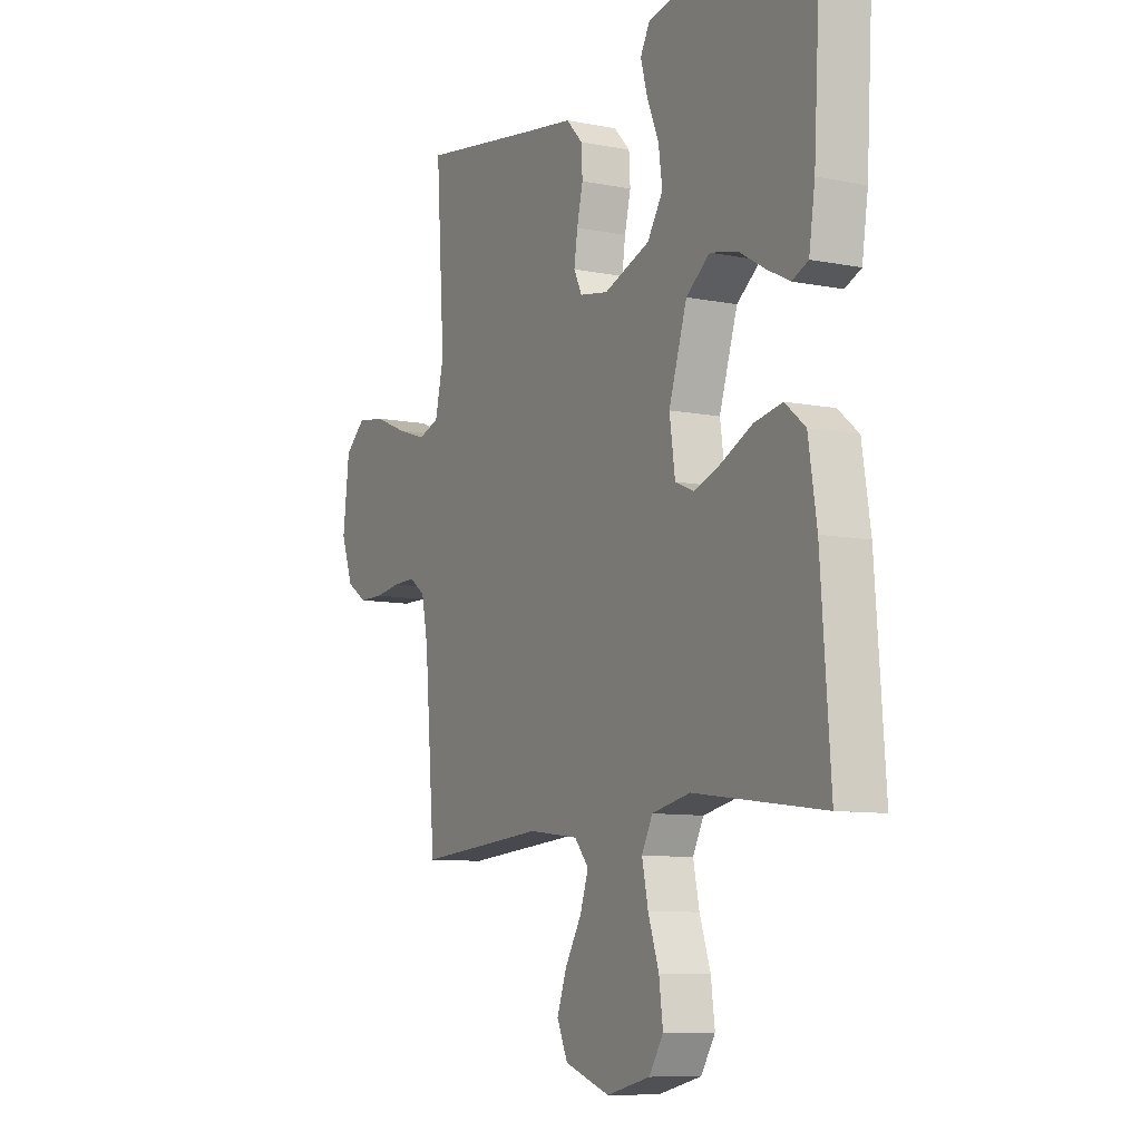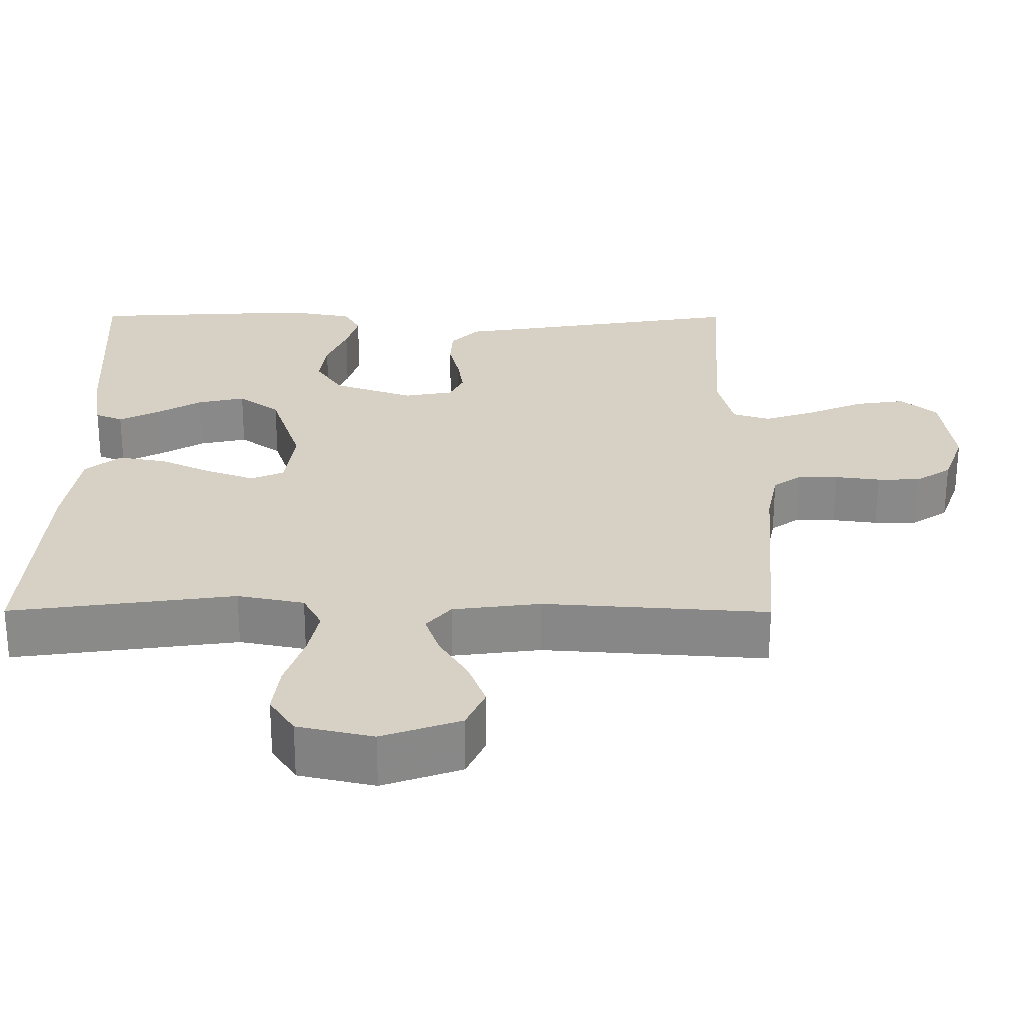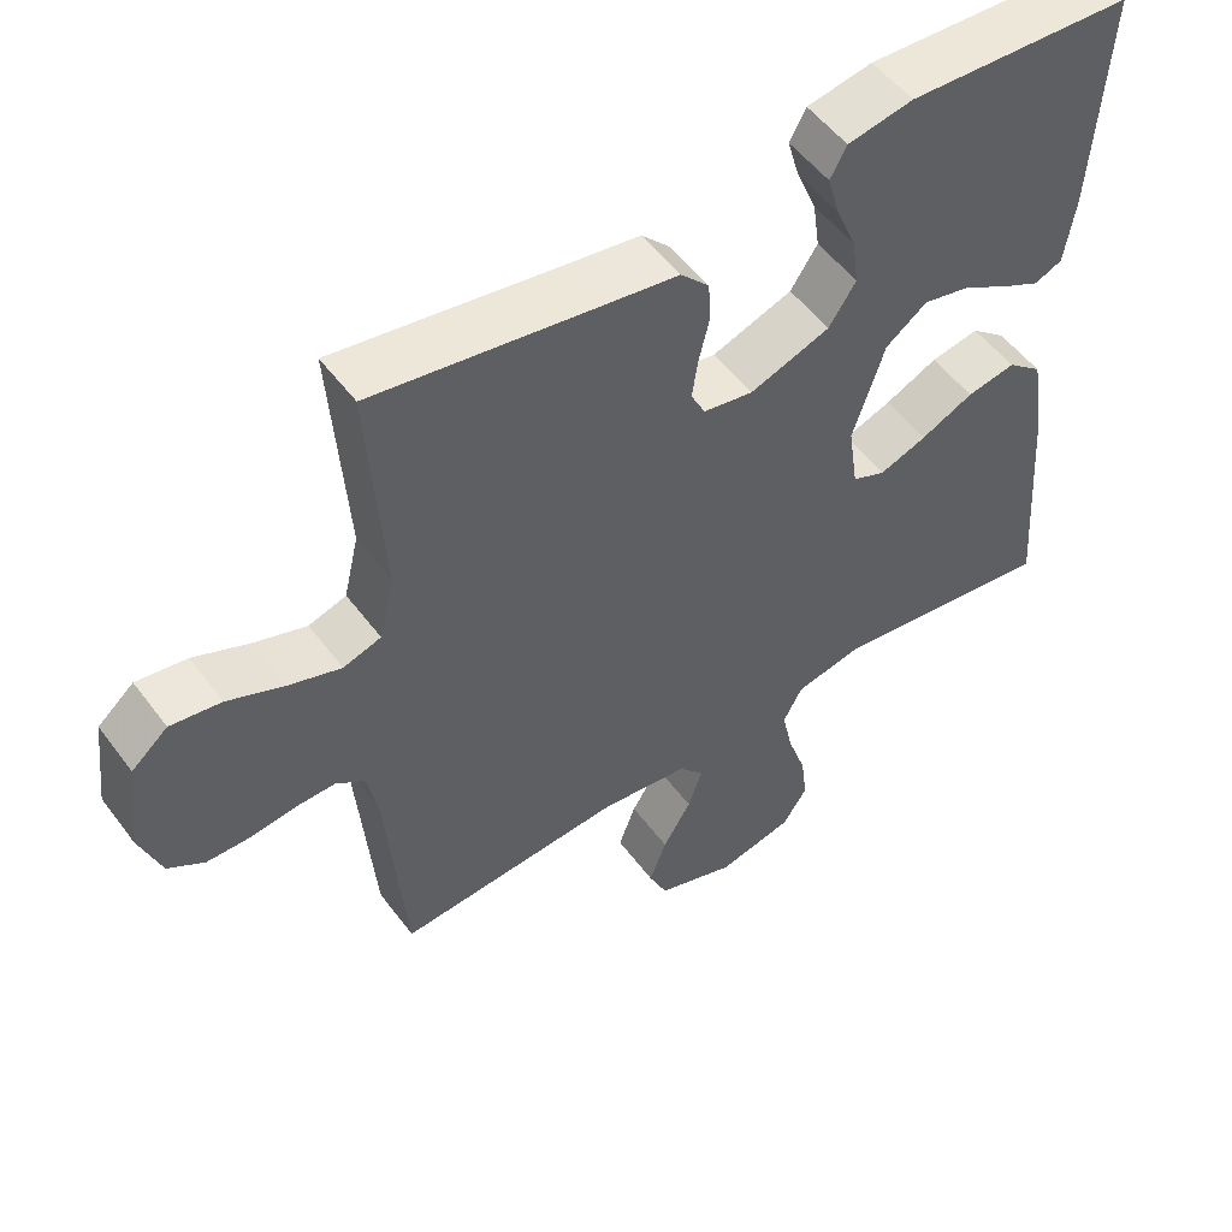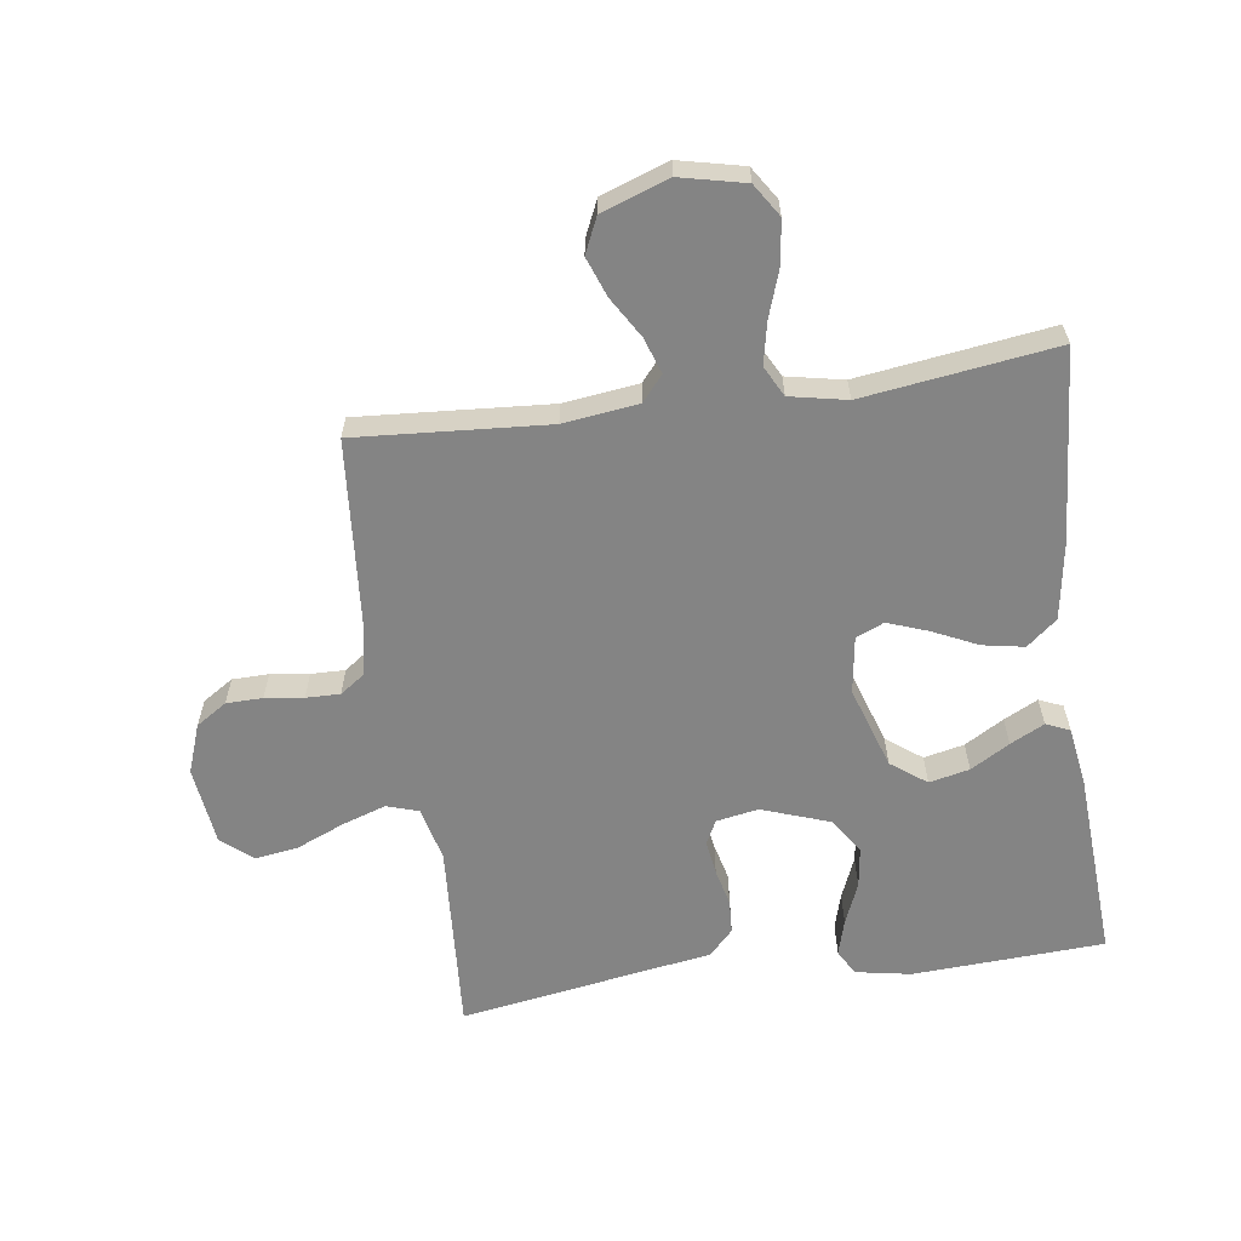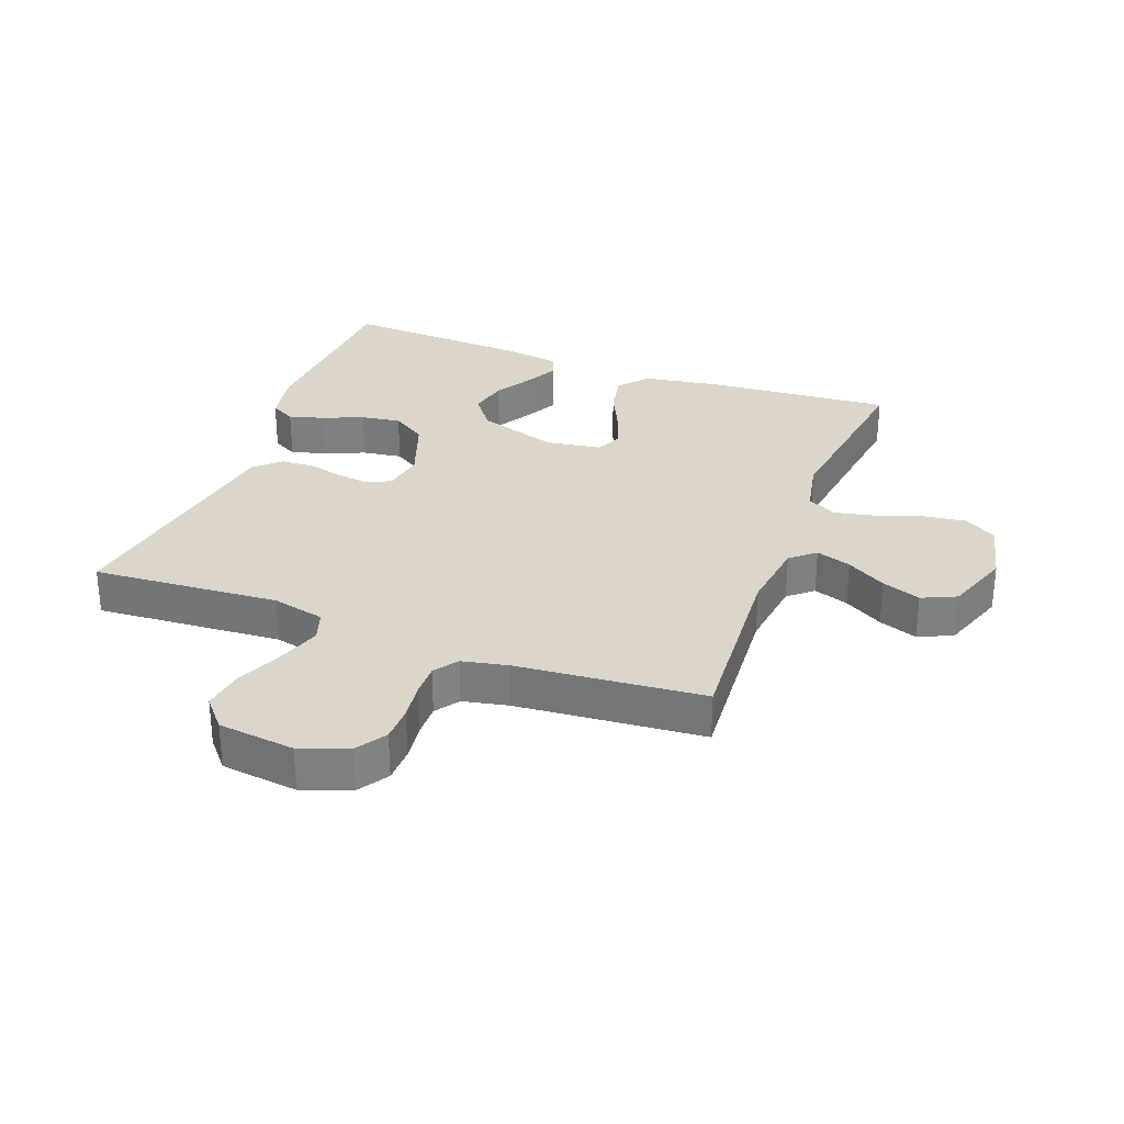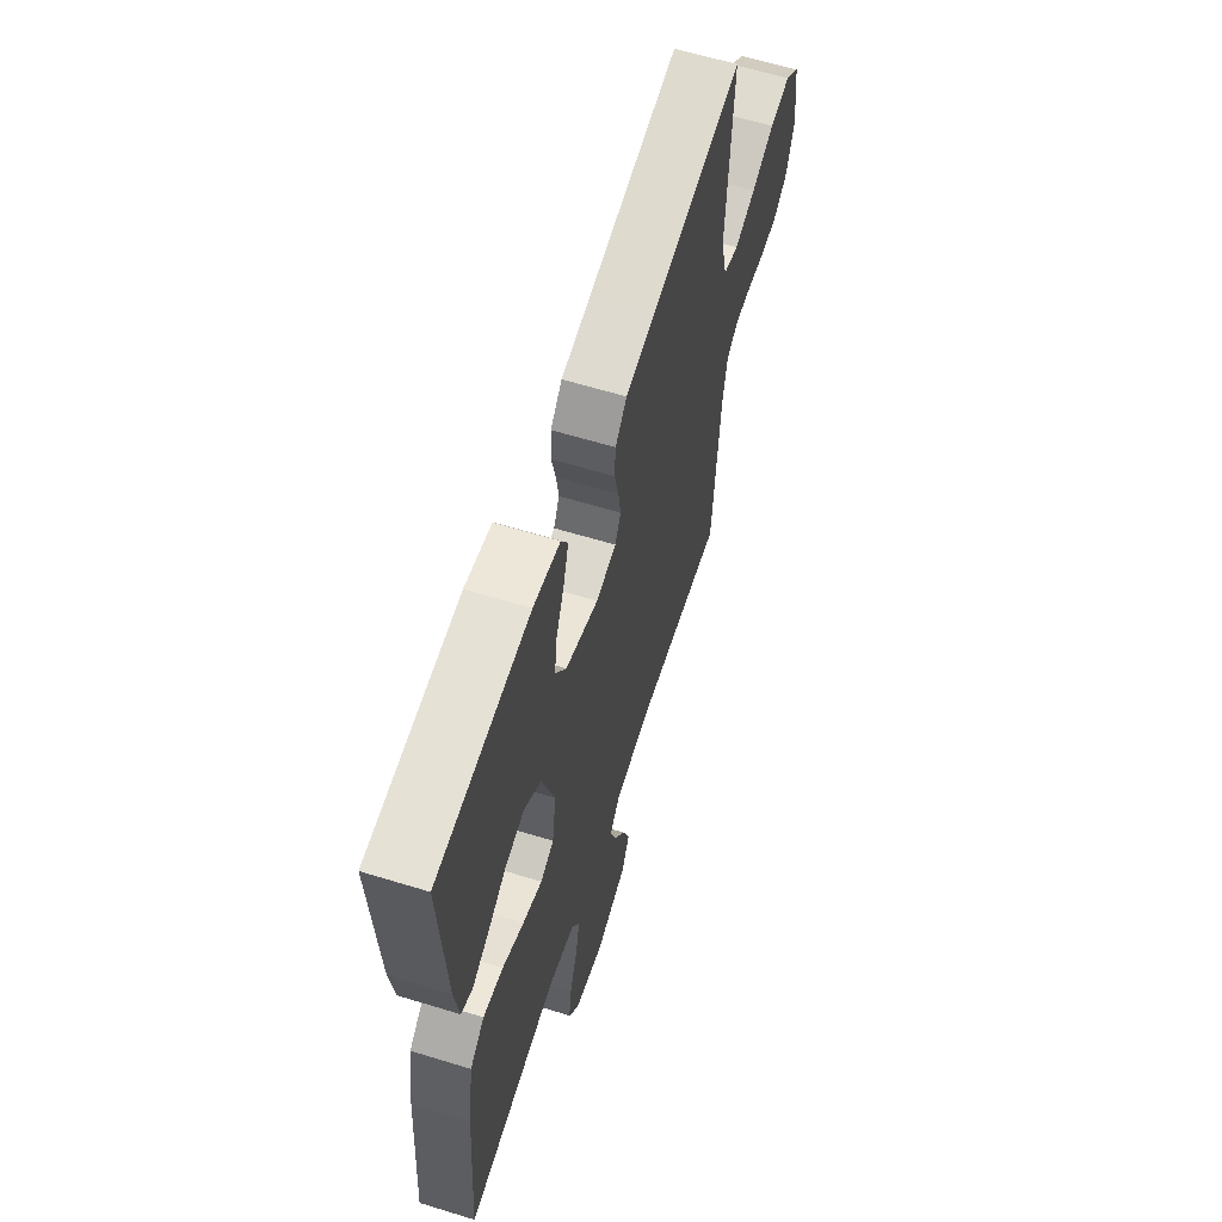
<metadata>
{"format":"obj","ext":"obj","renderer":"f3d","projection":"perspective","resolution":1024,"background":"white","views":[{"elev":-9.2,"azim":-117.8,"up":"+Z"},{"elev":-63.0,"azim":-0.1,"up":"+Z"},{"elev":52.8,"azim":144.2,"up":"+Z"},{"elev":-61.4,"azim":-172.0,"up":"+Y"},{"elev":30.1,"azim":110.5,"up":"+Y"},{"elev":61.5,"azim":-72.6,"up":"+Z"}]}
</metadata>
<code>
v -0.5 0.07 -0.5
v -0.478 0.07 -0.2
v -0.459 0.07 -0.079
v -0.412 0.07 -0.04
v -0.347 0.07 -0.052
v -0.277 0.07 -0.085
v -0.214 0.07 -0.108
v -0.17 0.07 -0.089
v -0.157 0.07 0
v -0.199 0.07 0.129
v -0.254 0.07 0.17
v -0.317 0.07 0.156
v -0.378 0.07 0.12
v -0.431 0.07 0.093
v -0.468 0.07 0.109
v -0.482 0.07 0.2
v -0.5 0.07 0.5
v -0.2 0.07 0.516
v -0.113 0.07 0.5
v -0.091 0.07 0.46
v -0.107 0.07 0.404
v -0.134 0.07 0.339
v -0.143 0.07 0.275
v -0.107 0.07 0.22
v 0 0.07 0.182
v 0.066 0.07 0.194
v 0.085 0.07 0.232
v 0.077 0.07 0.285
v 0.063 0.07 0.343
v 0.066 0.07 0.396
v 0.104 0.07 0.436
v 0.2 0.07 0.451
v 0.5 0.07 0.5
v 0.48 0.07 0.2
v 0.5 0.07 0.115
v 0.55 0.07 0.099
v 0.619 0.07 0.122
v 0.694 0.07 0.154
v 0.761 0.07 0.164
v 0.809 0.07 0.123
v 0.824 0.07 0
v 0.796 0.07 -0.077
v 0.748 0.07 -0.108
v 0.691 0.07 -0.109
v 0.631 0.07 -0.101
v 0.578 0.07 -0.1
v 0.54 0.07 -0.127
v 0.525 0.07 -0.2
v 0.5 0.07 -0.5
v 0.2 0.07 -0.479
v 0.083 0.07 -0.494
v 0.05 0.07 -0.533
v 0.069 0.07 -0.589
v 0.107 0.07 -0.652
v 0.13 0.07 -0.714
v 0.105 0.07 -0.769
v 0 0.07 -0.806
v -0.101 0.07 -0.783
v -0.134 0.07 -0.732
v -0.125 0.07 -0.664
v -0.1 0.07 -0.591
v -0.086 0.07 -0.525
v -0.111 0.07 -0.477
v -0.2 0.07 -0.459
v -0.5 0 -0.5
v -0.478 0 -0.2
v -0.459 0 -0.079
v -0.412 0 -0.04
v -0.347 0 -0.052
v -0.277 0 -0.085
v -0.214 0 -0.108
v -0.17 0 -0.089
v -0.157 0 0
v -0.199 0 0.129
v -0.254 0 0.17
v -0.317 0 0.156
v -0.378 0 0.12
v -0.431 0 0.093
v -0.468 0 0.109
v -0.482 0 0.2
v -0.5 0 0.5
v -0.2 0 0.516
v -0.113 0 0.5
v -0.091 0 0.46
v -0.107 0 0.404
v -0.134 0 0.339
v -0.143 0 0.275
v -0.107 0 0.22
v 0 0 0.182
v 0.066 0 0.194
v 0.085 0 0.232
v 0.077 0 0.285
v 0.063 0 0.343
v 0.066 0 0.396
v 0.104 0 0.436
v 0.2 0 0.451
v 0.5 0 0.5
v 0.48 0 0.2
v 0.5 0 0.115
v 0.55 0 0.099
v 0.619 0 0.122
v 0.694 0 0.154
v 0.761 0 0.164
v 0.809 0 0.123
v 0.824 0 0
v 0.796 0 -0.077
v 0.748 0 -0.108
v 0.691 0 -0.109
v 0.631 0 -0.101
v 0.578 0 -0.1
v 0.54 0 -0.127
v 0.525 0 -0.2
v 0.5 0 -0.5
v 0.2 0 -0.479
v 0.083 0 -0.494
v 0.05 0 -0.533
v 0.069 0 -0.589
v 0.107 0 -0.652
v 0.13 0 -0.714
v 0.105 0 -0.769
v 0 0 -0.806
v -0.101 0 -0.783
v -0.134 0 -0.732
v -0.125 0 -0.664
v -0.1 0 -0.591
v -0.086 0 -0.525
v -0.111 0 -0.477
v -0.2 0 -0.459
f 58 59 60 61
f 58 61 62
f 57 58 62
f 56 57 62
f 53 54 55 56
f 52 53 56 62
f 51 52 62 63
f 48 49 50
f 47 48 50 51
f 42 43 44 45
f 42 45 46
f 41 42 46
f 40 41 46
f 37 38 39 40
f 36 37 40 46
f 35 36 46 47
f 32 33 34
f 28 29 30 31
f 27 28 31 32
f 26 27 32 34
f 19 20 21 22
f 19 22 23
f 18 19 23
f 17 18 23
f 16 17 23 24
f 12 13 14 15
f 12 15 16
f 11 12 16 24
f 3 4 5 6
f 3 6 7
f 64 1 2 3
f 64 3 7
f 63 64 7 8
f 51 63 8 9
f 47 51 9 10
f 25 26 34 35
f 25 35 47 10
f 10 11 24 25
f 125 124 123 122
f 126 125 122
f 126 122 121
f 126 121 120
f 120 119 118 117
f 126 120 117 116
f 127 126 116 115
f 114 113 112
f 115 114 112 111
f 109 108 107 106
f 110 109 106
f 110 106 105
f 110 105 104
f 104 103 102 101
f 110 104 101 100
f 111 110 100 99
f 98 97 96
f 95 94 93 92
f 96 95 92 91
f 98 96 91 90
f 86 85 84 83
f 87 86 83
f 87 83 82
f 87 82 81
f 88 87 81 80
f 79 78 77 76
f 80 79 76
f 88 80 76 75
f 70 69 68 67
f 71 70 67
f 67 66 65 128
f 71 67 128
f 72 71 128 127
f 73 72 127 115
f 74 73 115 111
f 99 98 90 89
f 74 111 99 89
f 89 88 75 74
f 1 65 66 2
f 2 66 67 3
f 3 67 68 4
f 4 68 69 5
f 5 69 70 6
f 6 70 71 7
f 7 71 72 8
f 8 72 73 9
f 9 73 74 10
f 10 74 75 11
f 11 75 76 12
f 12 76 77 13
f 13 77 78 14
f 14 78 79 15
f 15 79 80 16
f 16 80 81 17
f 17 81 82 18
f 18 82 83 19
f 19 83 84 20
f 20 84 85 21
f 21 85 86 22
f 22 86 87 23
f 23 87 88 24
f 24 88 89 25
f 25 89 90 26
f 26 90 91 27
f 27 91 92 28
f 28 92 93 29
f 29 93 94 30
f 30 94 95 31
f 31 95 96 32
f 32 96 97 33
f 33 97 98 34
f 34 98 99 35
f 35 99 100 36
f 36 100 101 37
f 37 101 102 38
f 38 102 103 39
f 39 103 104 40
f 40 104 105 41
f 41 105 106 42
f 42 106 107 43
f 43 107 108 44
f 44 108 109 45
f 45 109 110 46
f 46 110 111 47
f 47 111 112 48
f 48 112 113 49
f 49 113 114 50
f 50 114 115 51
f 51 115 116 52
f 52 116 117 53
f 53 117 118 54
f 54 118 119 55
f 55 119 120 56
f 56 120 121 57
f 57 121 122 58
f 58 122 123 59
f 59 123 124 60
f 60 124 125 61
f 61 125 126 62
f 62 126 127 63
f 63 127 128 64
f 64 128 65 1

</code>
